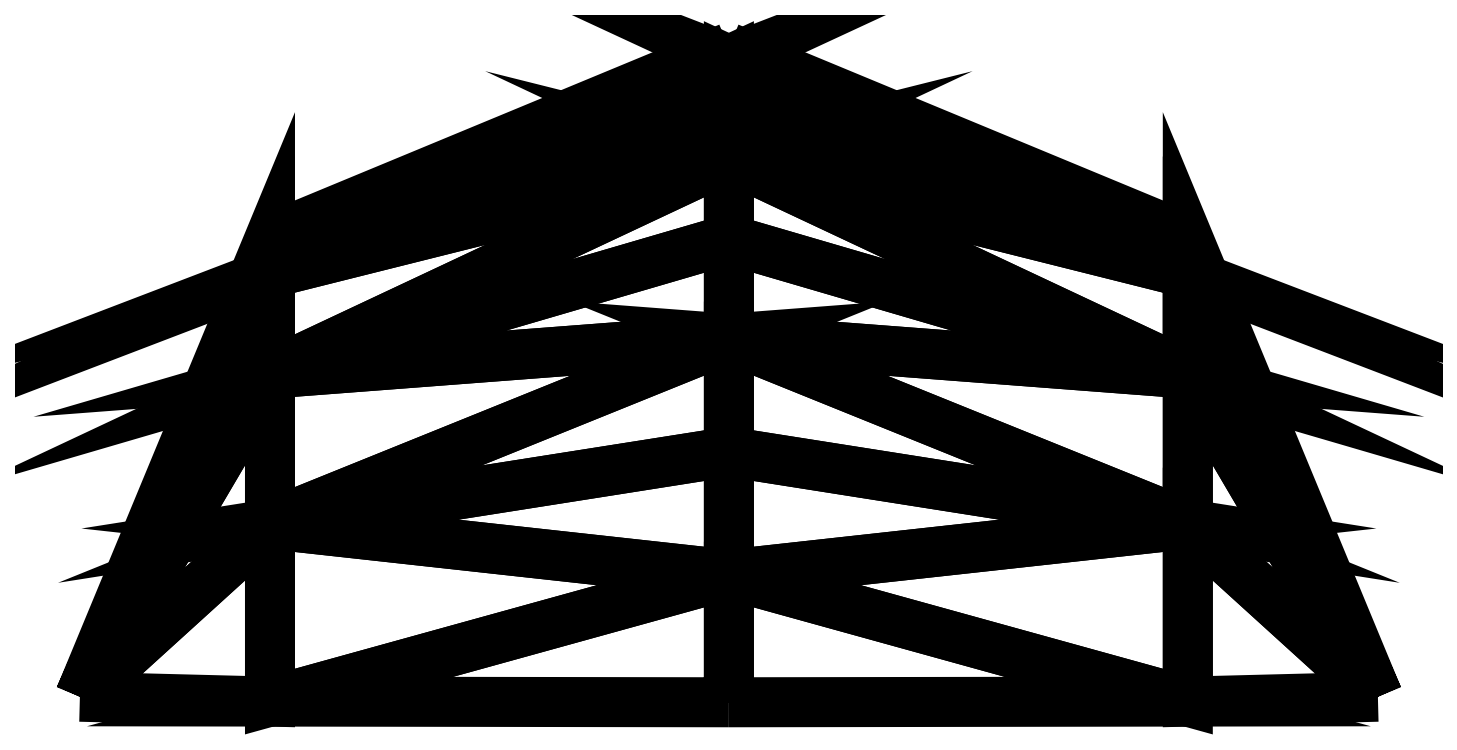
<metadata>
{"format":"dxf","ext":"dxf","renderer":"ezdxf+matplotlib","layout":"modelspace","background":"white","min_lineweight":24,"dpi":150}
</metadata>
<code>
0
SECTION
2
ENTITIES
0
3DFACE
10
-1.439
20
-0.5352
30
 0
11
-1.018
21
 0.4827
31
 0
12
-1.018
22
 0.4044
32
 0.3936
13
-1.018
23
 0.4044
33
 0.3936
0
3DFACE
10
 6.292e-08
20
 0.9043
30
 0
11
-1.018
21
 0.4827
31
 0
12
 6.292e-08
22
 0.8764
32
 0.2832
13
 6.292e-08
23
 0.8764
33
 0.2832
0
3DFACE
10
 6.292e-08
20
 0.7938
30
 0.5556
11
-1.018
21
 0.4044
31
 0.3936
12
 6.292e-08
22
 0.8764
32
 0.2832
13
 6.292e-08
23
 0.8764
33
 0.2832
0
3DFACE
10
-1.018
20
 0.4827
30
 0
11
-1.018
21
 0.4044
31
 0.3936
12
 6.292e-08
22
 0.8764
32
 0.2832
13
 6.292e-08
23
 0.8764
33
 0.2832
0
3DFACE
10
-1.439
20
-0.5352
30
 0
11
-1.018
21
 0.4044
31
 0.3936
12
-1.018
22
 0.1814
32
 0.7273
13
-1.018
23
 0.1814
33
 0.7273
0
3DFACE
10
 6.292e-08
20
 0.4791
30
 1.027
11
-1.018
21
 0.1814
31
 0.7273
12
 6.292e-08
22
 0.6596
32
 0.8066
13
 6.292e-08
23
 0.6596
33
 0.8066
0
3DFACE
10
 6.292e-08
20
 0.7938
30
 0.5556
11
-1.018
21
 0.4044
31
 0.3936
12
 6.292e-08
22
 0.6596
32
 0.8066
13
 6.292e-08
23
 0.6596
33
 0.8066
0
3DFACE
10
-1.018
20
 0.4044
30
 0.3936
11
-1.018
21
 0.1814
31
 0.7273
12
 6.292e-08
22
 0.6596
32
 0.8066
13
 6.292e-08
23
 0.6596
33
 0.8066
0
3DFACE
10
 1.439
20
-0.5352
30
 0
11
 1.018
21
 0.4827
31
 0
12
 1.018
22
 0.4044
32
 0.3936
13
 1.018
23
 0.4044
33
 0.3936
0
3DFACE
10
 6.292e-08
20
 0.7938
30
 0.5556
11
 1.018
21
 0.4044
31
 0.3936
12
 6.292e-08
22
 0.8764
32
 0.2832
13
 6.292e-08
23
 0.8764
33
 0.2832
0
3DFACE
10
 6.292e-08
20
 0.9043
30
 0
11
 1.018
21
 0.4827
31
 0
12
 6.292e-08
22
 0.8764
32
 0.2832
13
 6.292e-08
23
 0.8764
33
 0.2832
0
3DFACE
10
 1.018
20
 0.4827
30
 0
11
 1.018
21
 0.4044
31
 0.3936
12
 6.292e-08
22
 0.8764
32
 0.2832
13
 6.292e-08
23
 0.8764
33
 0.2832
0
3DFACE
10
 1.439
20
-0.5352
30
 0
11
 1.018
21
 0.4044
31
 0.3936
12
 1.018
22
 0.1814
32
 0.7273
13
 1.018
23
 0.1814
33
 0.7273
0
3DFACE
10
 6.292e-08
20
 0.4791
30
 1.027
11
 1.018
21
 0.1814
31
 0.7273
12
 6.292e-08
22
 0.6596
32
 0.8066
13
 6.292e-08
23
 0.6596
33
 0.8066
0
3DFACE
10
 6.292e-08
20
 0.7938
30
 0.5556
11
 1.018
21
 0.4044
31
 0.3936
12
 6.292e-08
22
 0.6596
32
 0.8066
13
 6.292e-08
23
 0.6596
33
 0.8066
0
3DFACE
10
 1.018
20
 0.4044
30
 0.3936
11
 1.018
21
 0.1814
31
 0.7273
12
 6.292e-08
22
 0.6596
32
 0.8066
13
 6.292e-08
23
 0.6596
33
 0.8066
0
3DFACE
10
-1.439
20
-0.5352
30
 0
11
-1.018
21
 0.1814
31
 0.7273
12
-1.018
22
-0.1523
32
 0.9503
13
-1.018
23
-0.1523
33
 0.9503
0
3DFACE
10
 6.292e-08
20
 0.008079
30
 1.341
11
-1.018
21
-0.1523
31
 0.9503
12
 6.292e-08
22
 0.2591
32
 1.207
13
 6.292e-08
23
 0.2591
33
 1.207
0
3DFACE
10
 6.292e-08
20
 0.4791
30
 1.027
11
-1.018
21
 0.1814
31
 0.7273
12
 6.292e-08
22
 0.2591
32
 1.207
13
 6.292e-08
23
 0.2591
33
 1.207
0
3DFACE
10
-1.018
20
 0.1814
30
 0.7273
11
-1.018
21
-0.1523
31
 0.9503
12
 6.292e-08
22
 0.2591
32
 1.207
13
 6.292e-08
23
 0.2591
33
 1.207
0
3DFACE
10
 1.439
20
-0.5352
30
 0
11
 1.018
21
 0.1814
31
 0.7273
12
 1.018
22
-0.1523
32
 0.9503
13
 1.018
23
-0.1523
33
 0.9503
0
3DFACE
10
 6.292e-08
20
 0.008079
30
 1.341
11
 1.018
21
-0.1523
31
 0.9503
12
 6.292e-08
22
 0.2591
32
 1.207
13
 6.292e-08
23
 0.2591
33
 1.207
0
3DFACE
10
 6.292e-08
20
 0.4791
30
 1.027
11
 1.018
21
 0.1814
31
 0.7273
12
 6.292e-08
22
 0.2591
32
 1.207
13
 6.292e-08
23
 0.2591
33
 1.207
0
3DFACE
10
 1.018
20
 0.1814
30
 0.7273
11
 1.018
21
-0.1523
31
 0.9503
12
 6.292e-08
22
 0.2591
32
 1.207
13
 6.292e-08
23
 0.2591
33
 1.207
0
3DFACE
10
-1.439
20
-0.5352
30
 0
11
-1.018
21
-0.1523
31
 0.9503
12
-1.018
22
-0.546
32
 1.029
13
-1.018
23
-0.546
33
 1.029
0
3DFACE
10
 6.292e-08
20
-0.5475
30
 1.452
11
-1.018
21
-0.546
31
 1.029
12
 6.292e-08
22
-0.2643
32
 1.424
13
 6.292e-08
23
-0.2643
33
 1.424
0
3DFACE
10
 6.292e-08
20
 0.008079
30
 1.341
11
-1.018
21
-0.1523
31
 0.9503
12
 6.292e-08
22
-0.2643
32
 1.424
13
 6.292e-08
23
-0.2643
33
 1.424
0
3DFACE
10
-1.018
20
-0.1523
30
 0.9503
11
-1.018
21
-0.546
31
 1.029
12
 6.292e-08
22
-0.2643
32
 1.424
13
 6.292e-08
23
-0.2643
33
 1.424
0
3DFACE
10
 1.439
20
-0.5352
30
 0
11
 1.018
21
-0.1523
31
 0.9503
12
 1.018
22
-0.546
32
 1.029
13
 1.018
23
-0.546
33
 1.029
0
3DFACE
10
 6.292e-08
20
-0.5475
30
 1.452
11
 1.018
21
-0.546
31
 1.029
12
 6.292e-08
22
-0.2643
32
 1.424
13
 6.292e-08
23
-0.2643
33
 1.424
0
3DFACE
10
 6.292e-08
20
 0.008079
30
 1.341
11
 1.018
21
-0.1523
31
 0.9503
12
 6.292e-08
22
-0.2643
32
 1.424
13
 6.292e-08
23
-0.2643
33
 1.424
0
3DFACE
10
 1.018
20
-0.1523
30
 0.9503
11
 1.018
21
-0.546
31
 1.029
12
 6.292e-08
22
-0.2643
32
 1.424
13
 6.292e-08
23
-0.2643
33
 1.424
0
ENDSEC
0
EOF

</code>
